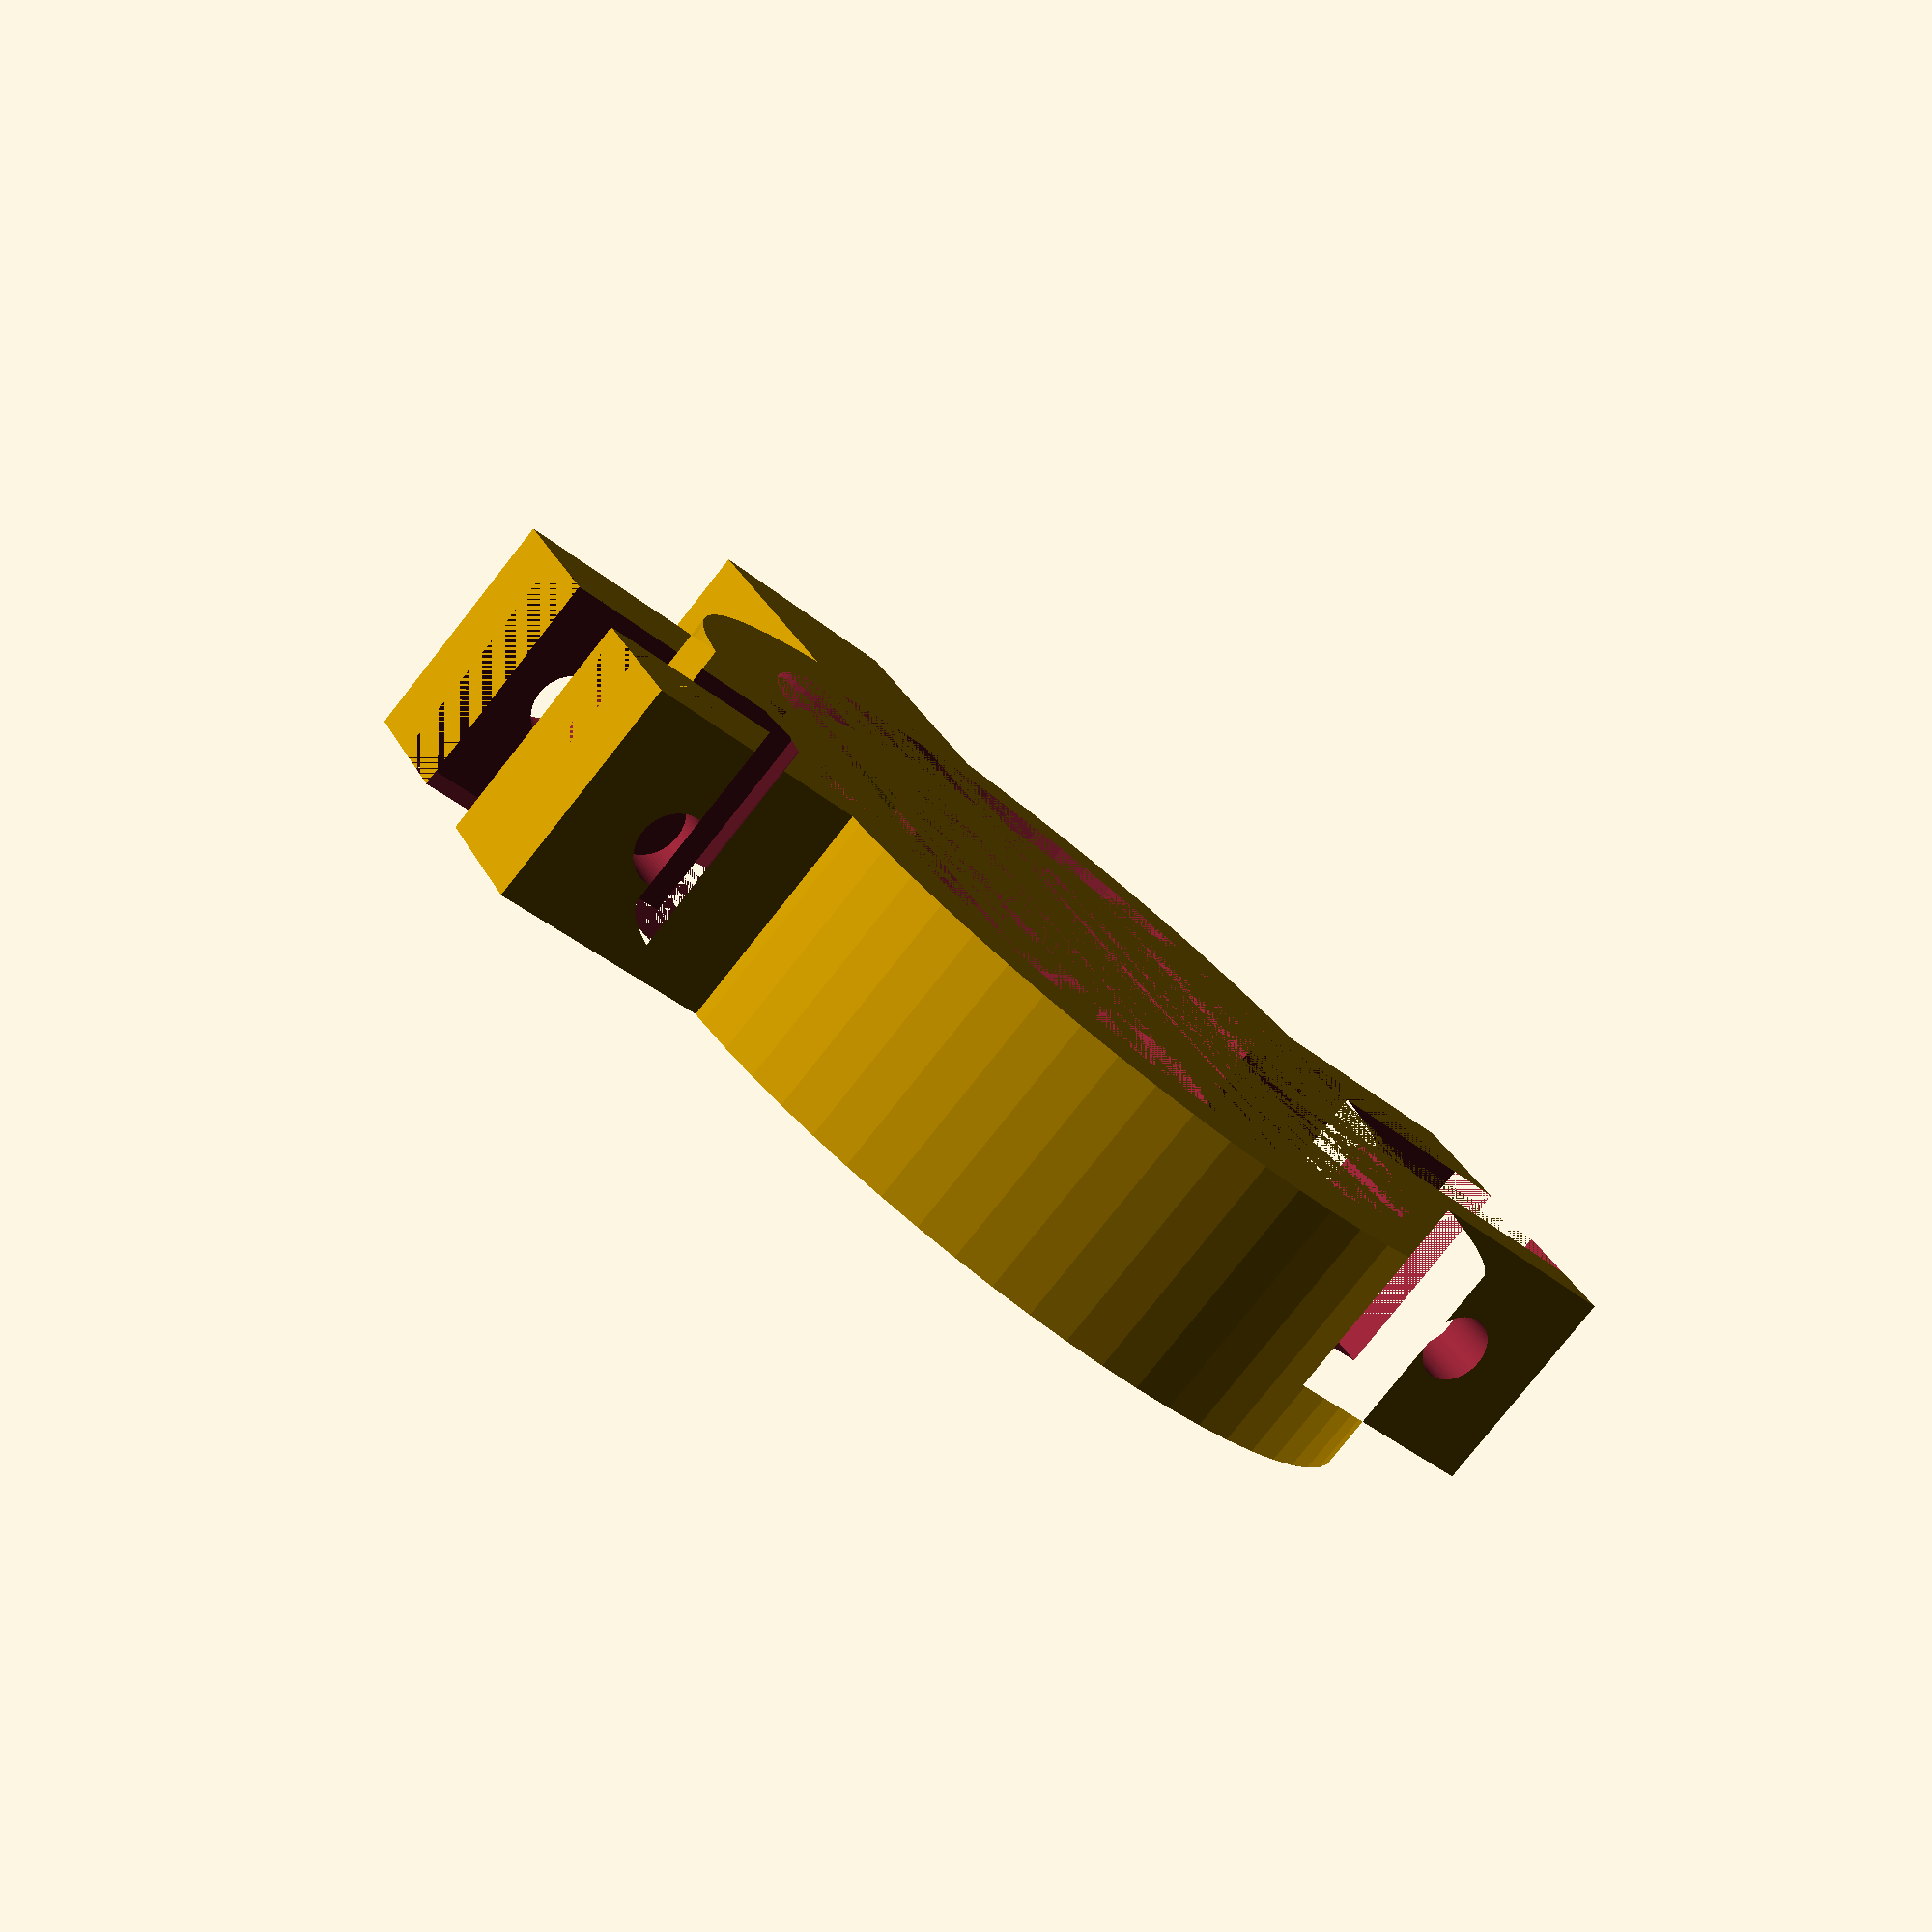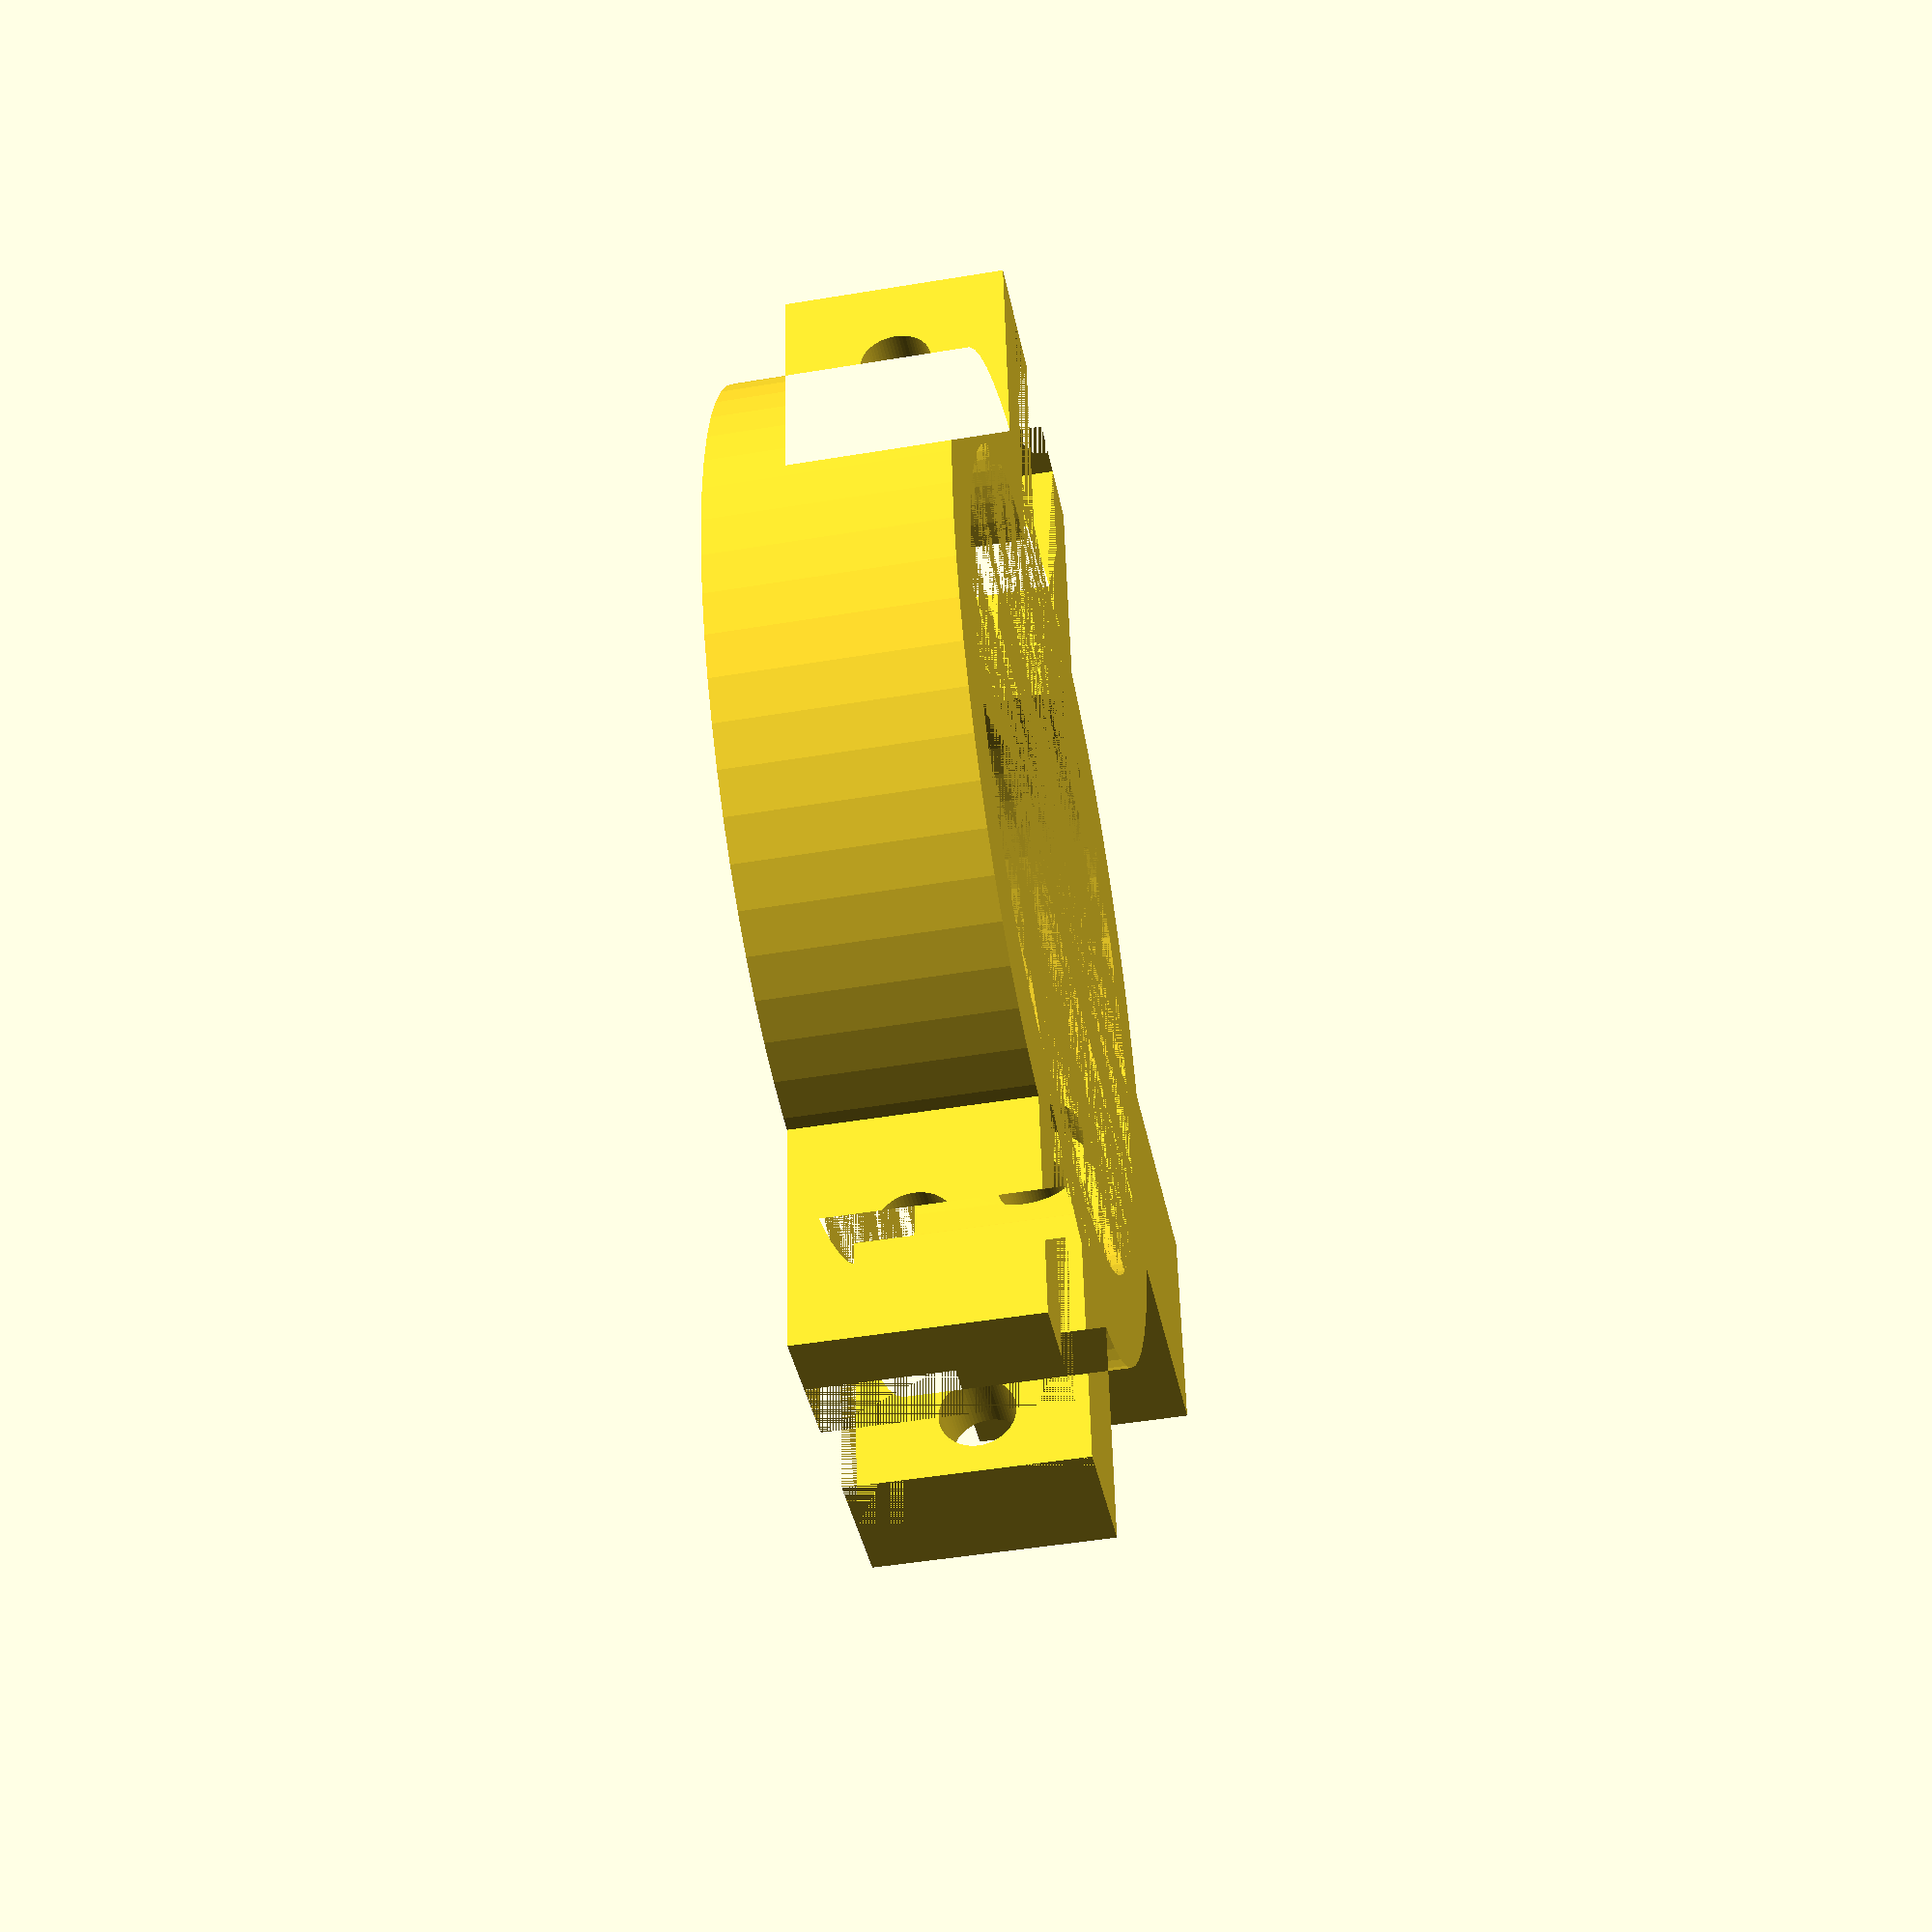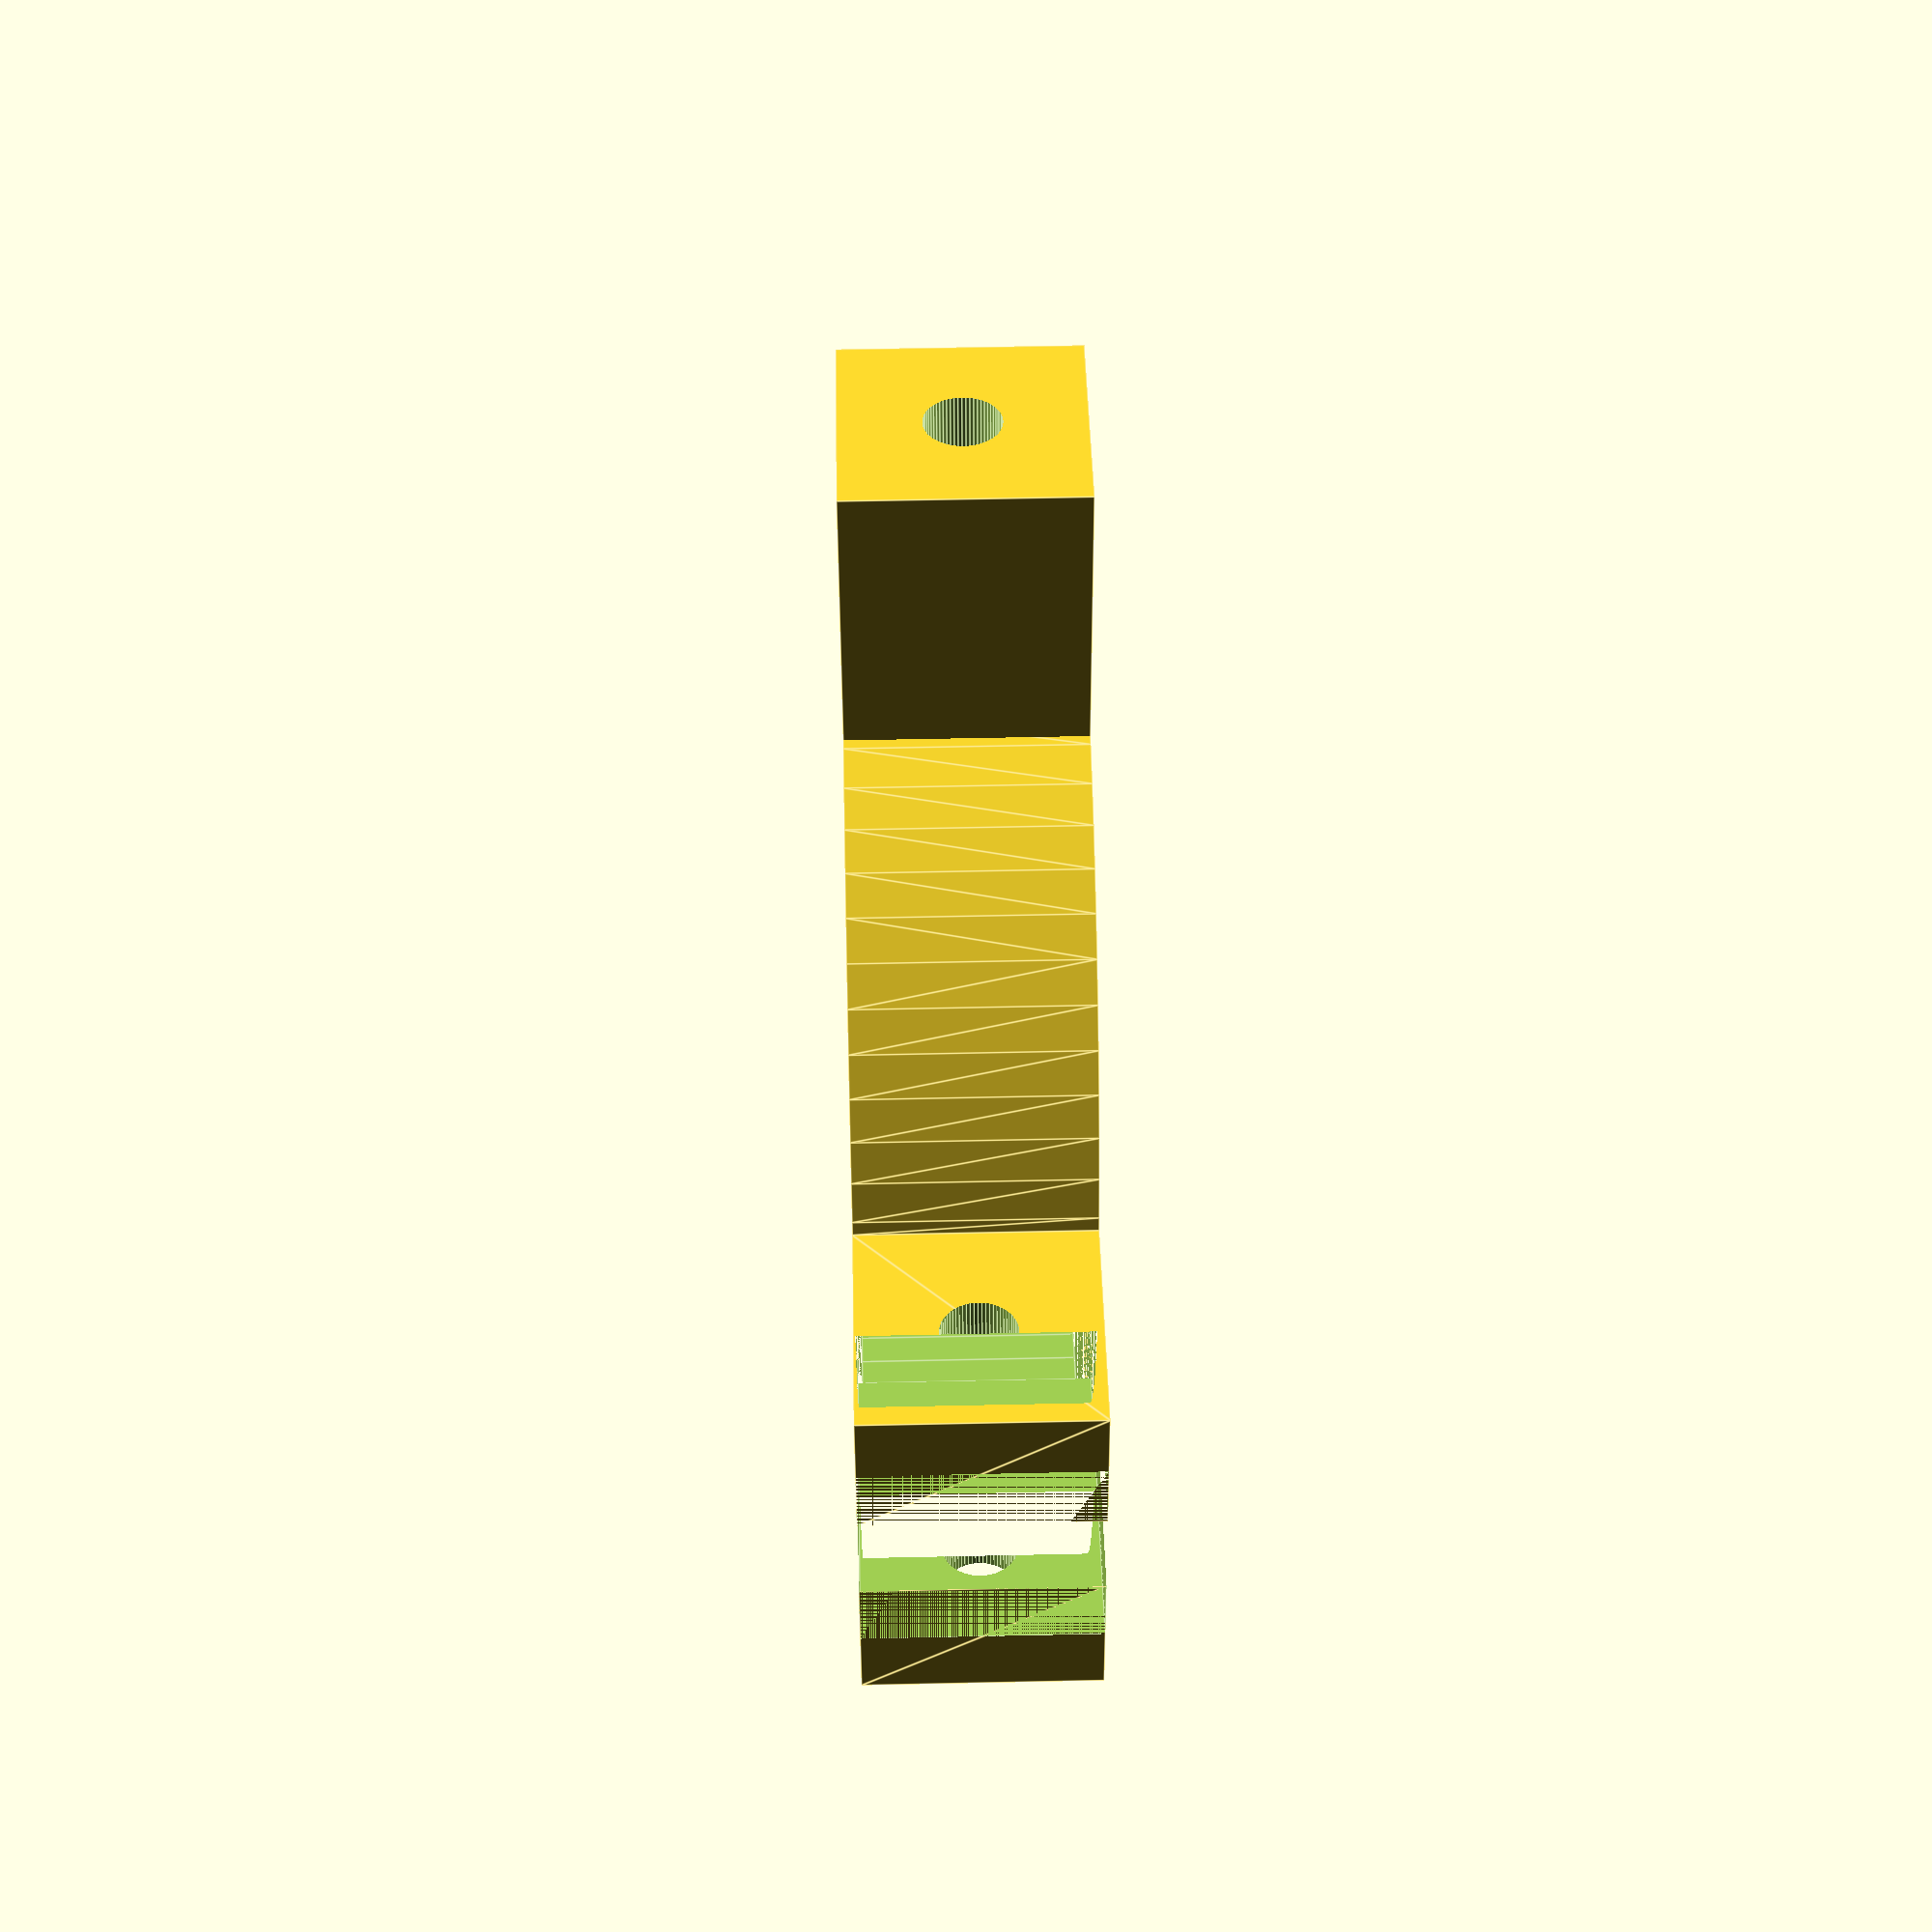
<openscad>

$fn = 64;
xy_ajuste = 0.2;




//----------- Eixo de fixação

dint_eixo = 29 + xy_ajuste;
dext_eixo = dint_eixo + 8; 
h_eixo = 10;
dy_eixo = 10;
dx_fixa = dext_eixo + 20; 
dy_fixa = 6; // espessura do batente de fixacao
d_furo_m3 = 3 + xy_ajuste;
d_cabeca_m3 = 6 + xy_ajuste;


module fixa_eixo( dint, hx ){ 

difference(){
	//furo do eixo e suporte do prensador
	render(){
		cylinder(h=hx, r=dext_eixo/2 );

		translate([-dx_fixa/2, -dy_fixa/2, 0])
		cube([dx_fixa, dy_fixa, hx]);
	}

	//furos m3 do fixador
	translate([(dx_fixa/2)-d_furo_m3*1.5, (dy_fixa/2)+0.1 , hx/2])
	rotate([90,0,0])	
		cylinder(h=dy_fixa+0.2, r=d_furo_m3/2 );	

	translate([-(dx_fixa/2)+d_furo_m3*1.5, (dy_fixa/2)+0.1 , hx/2])
	rotate([90,0,0])	
		cylinder(h=dy_fixa+0.2, r=d_furo_m3/2 );	

	cylinder(h=h_eixo, r=dint/2 );
}
}


dy_corte = 20;

//parte colada ao link
translate([0,dy_eixo,0])
difference(){
	fixa_eixo(dint_eixo, h_eixo);
	translate([-dx_fixa/2, 0, 0]) //corte central
		cube([dx_fixa, dy_corte, h_eixo]);
}


//parte separada
translate([0,dy_eixo + 10,0])
difference(){
	fixa_eixo(dint_eixo, h_eixo);

	translate([-dx_fixa/2, -dy_corte, 0]) //corte central
		cube([dx_fixa, dy_corte, h_eixo]);

	translate([0,0,h_eixo/2])
	rotate([-90,0,0])
	cylinder(h=h_eixo*2, r=d_cabeca_m3/2);

}



//----------- LINK
dx_link = 10;
dy_link_ajuste = 1;
dy_link = 12;//dy_eixo - (dext_apoio_r/2) - (dext_eixo/2) + 2;
h_link = h_eixo;

difference(){

	translate([ -dx_link/2, 37, 0])
		cube([dx_link, dy_link + dy_link_ajuste, h_link ]);

	translate([0,dint_eixo,h_eixo/2])
	rotate([-90,0,0])
	cylinder(h=h_eixo*3, r=d_furo_m3/2);

}

 

</openscad>
<views>
elev=79.3 azim=28.5 roll=141.7 proj=p view=wireframe
elev=46.7 azim=277.6 roll=100.8 proj=p view=solid
elev=305.9 azim=11.2 roll=268.7 proj=p view=edges
</views>
